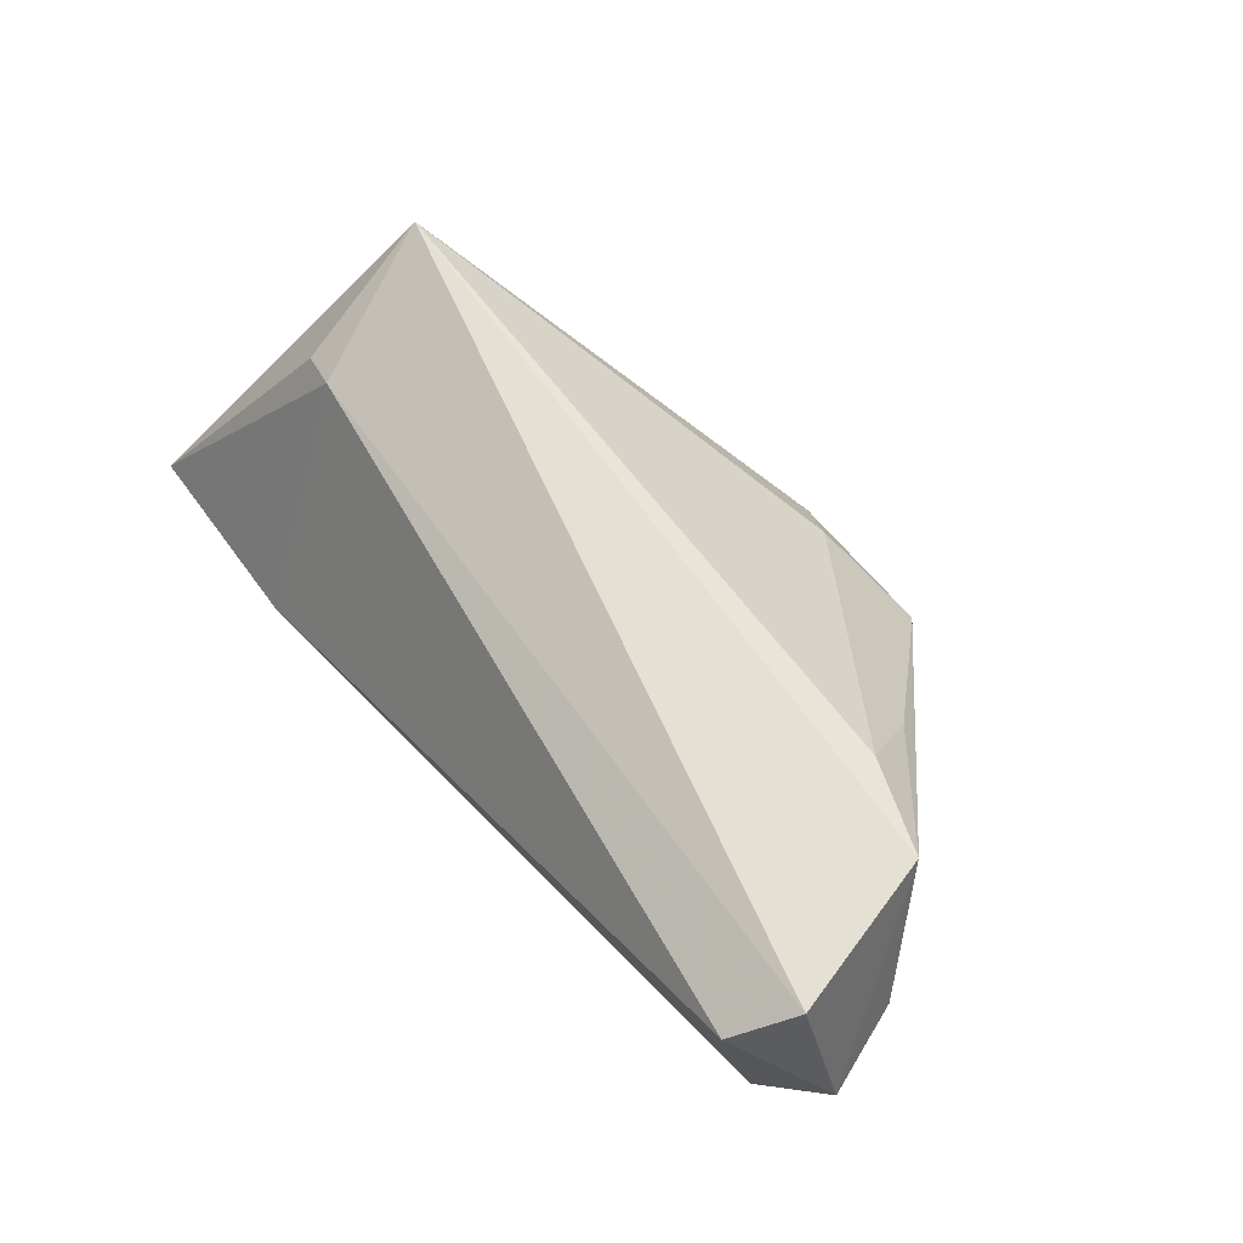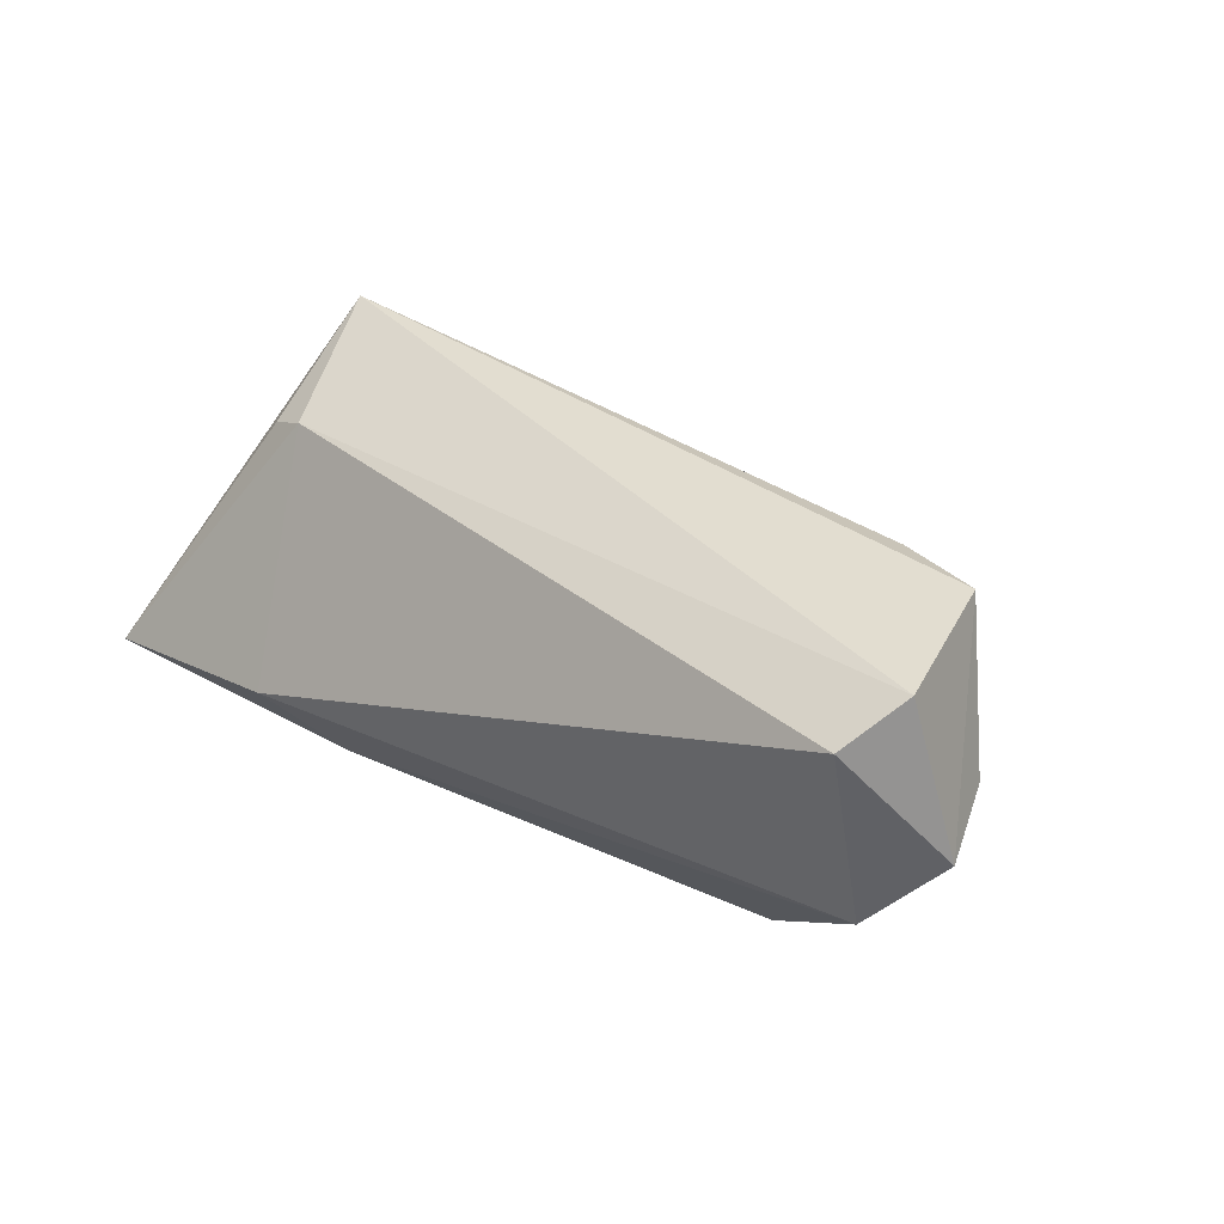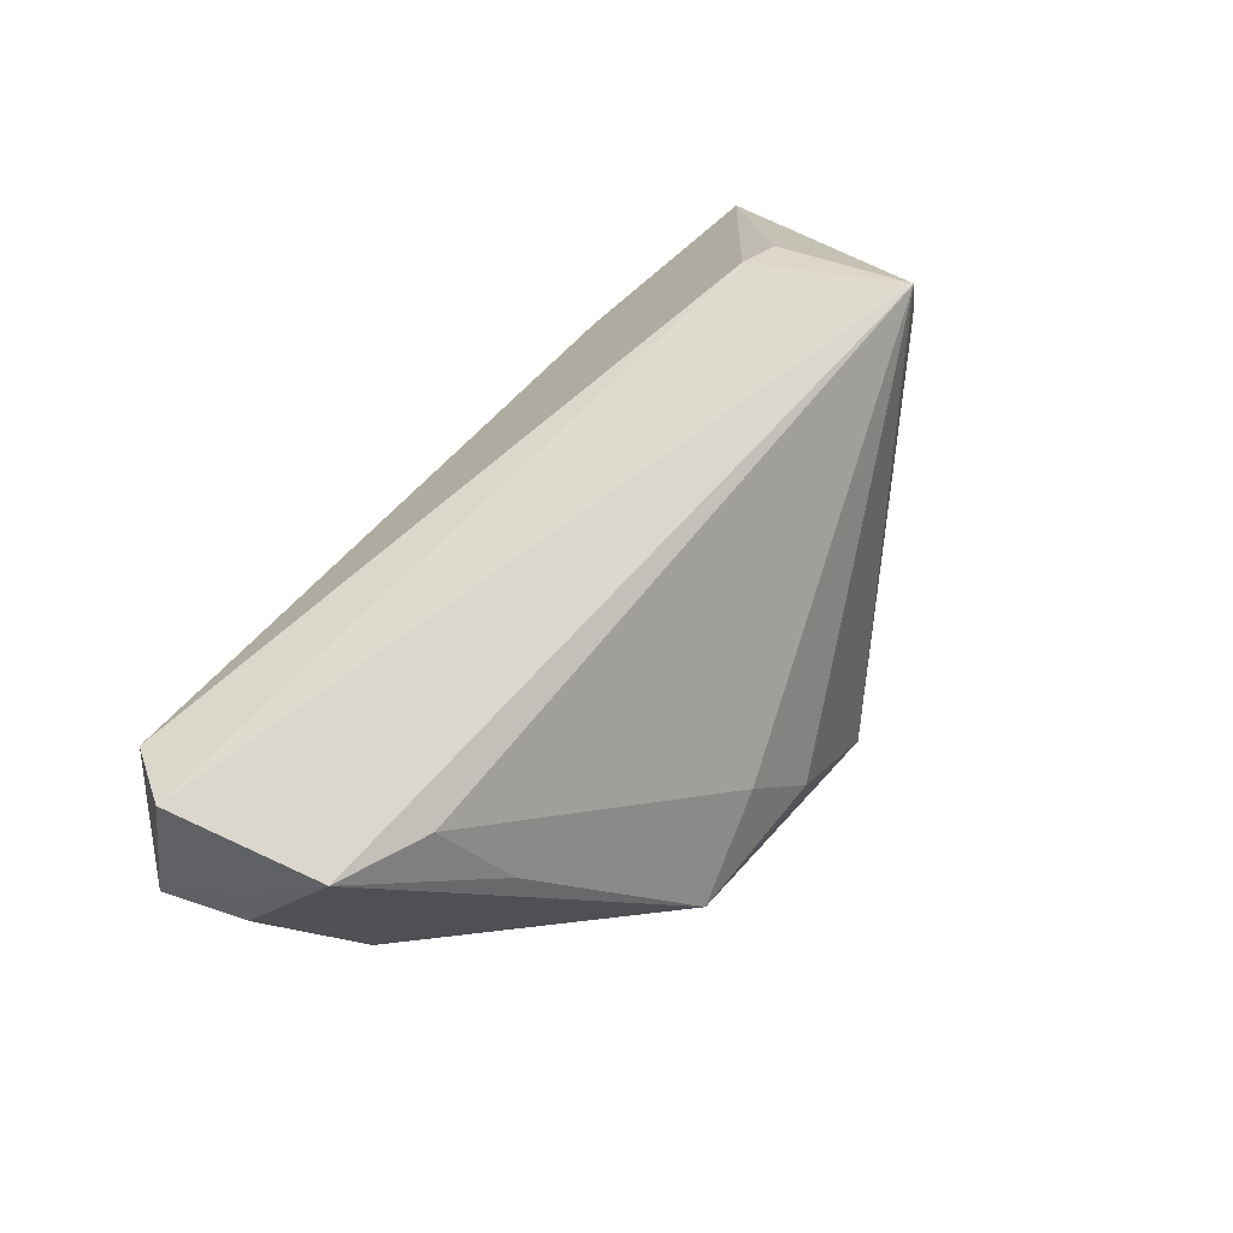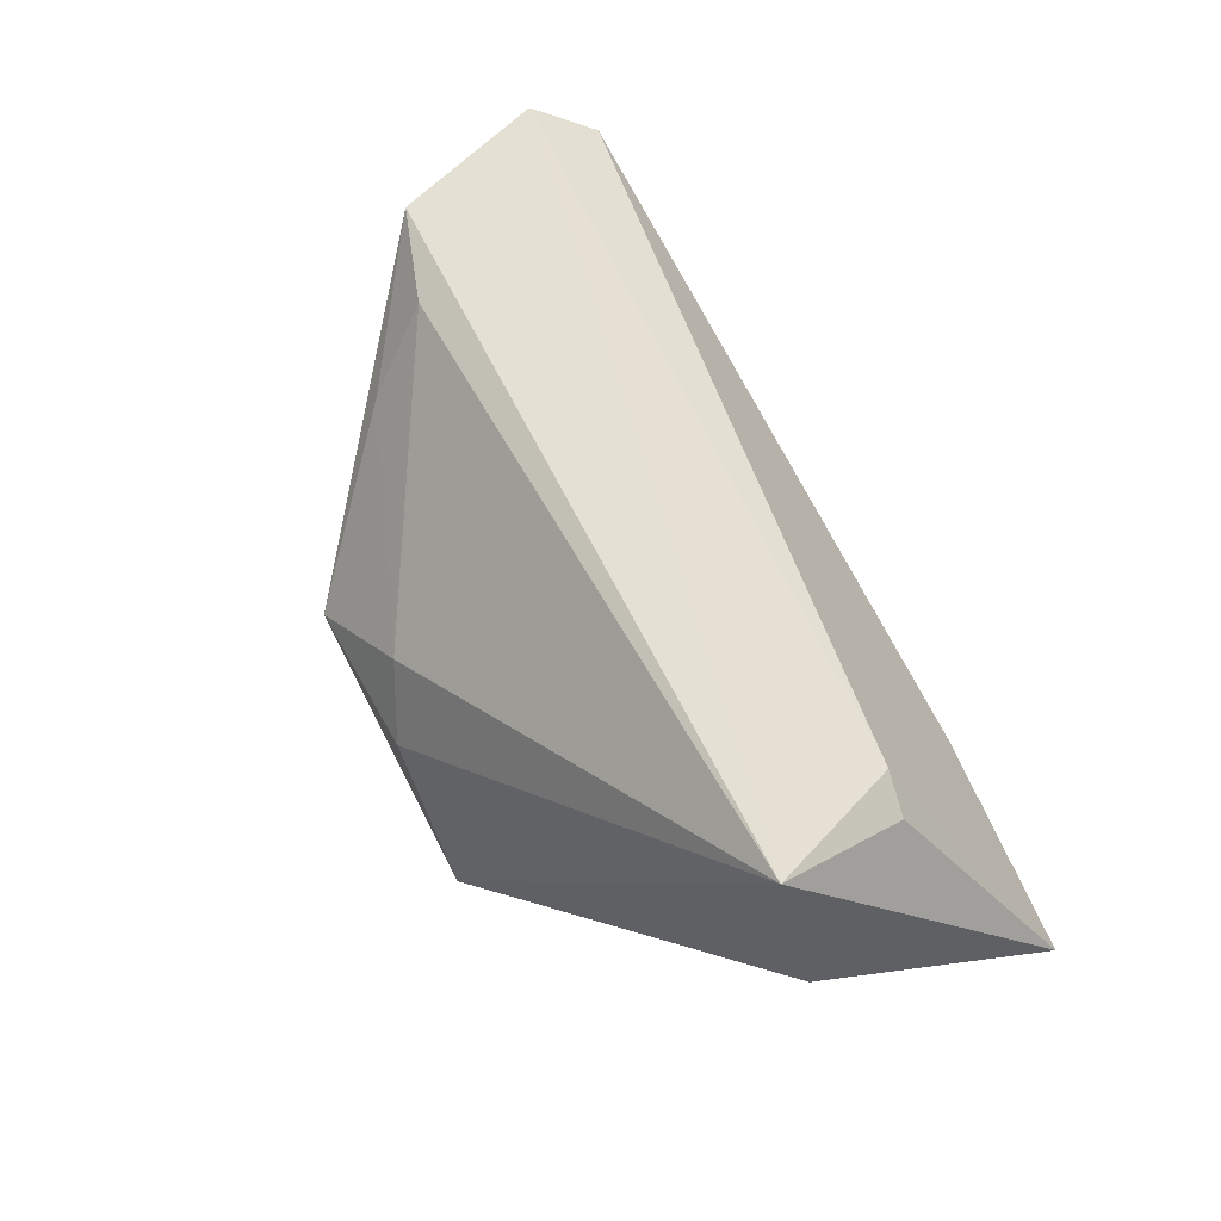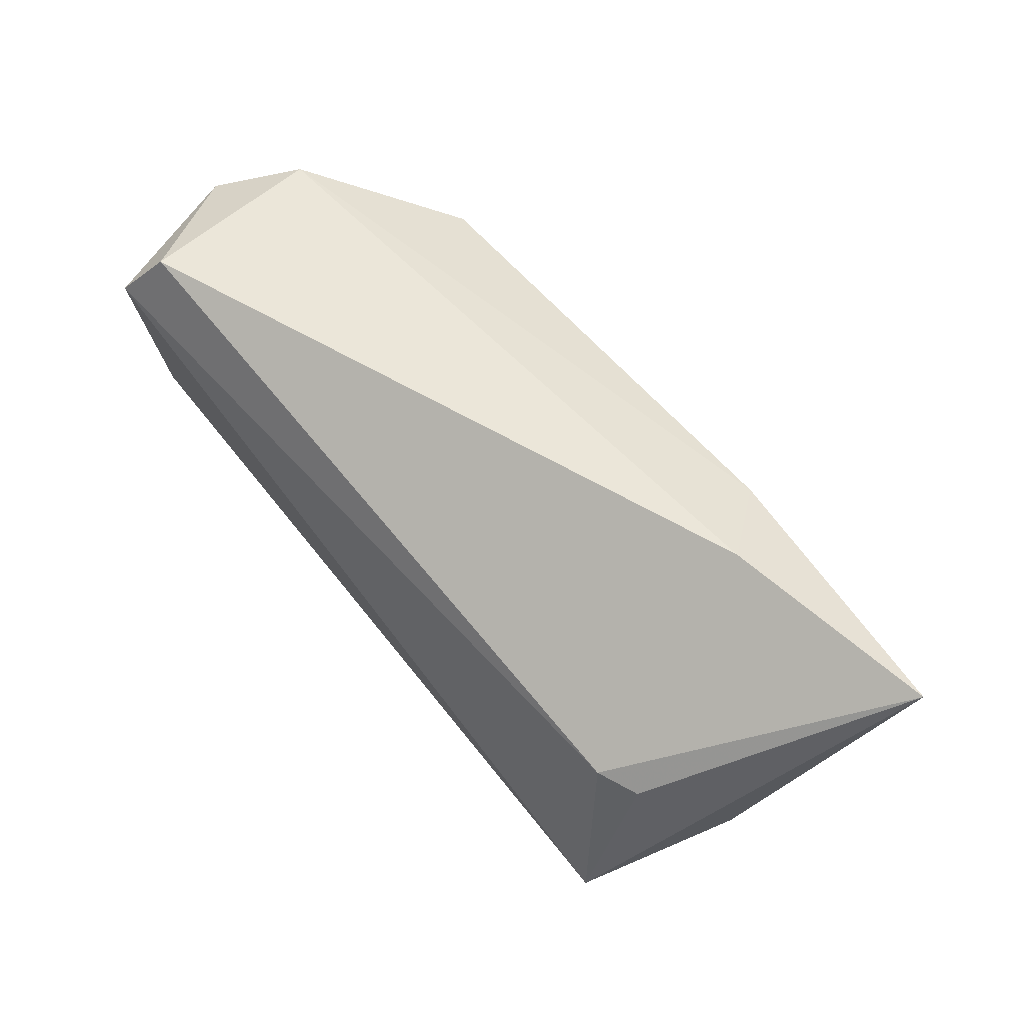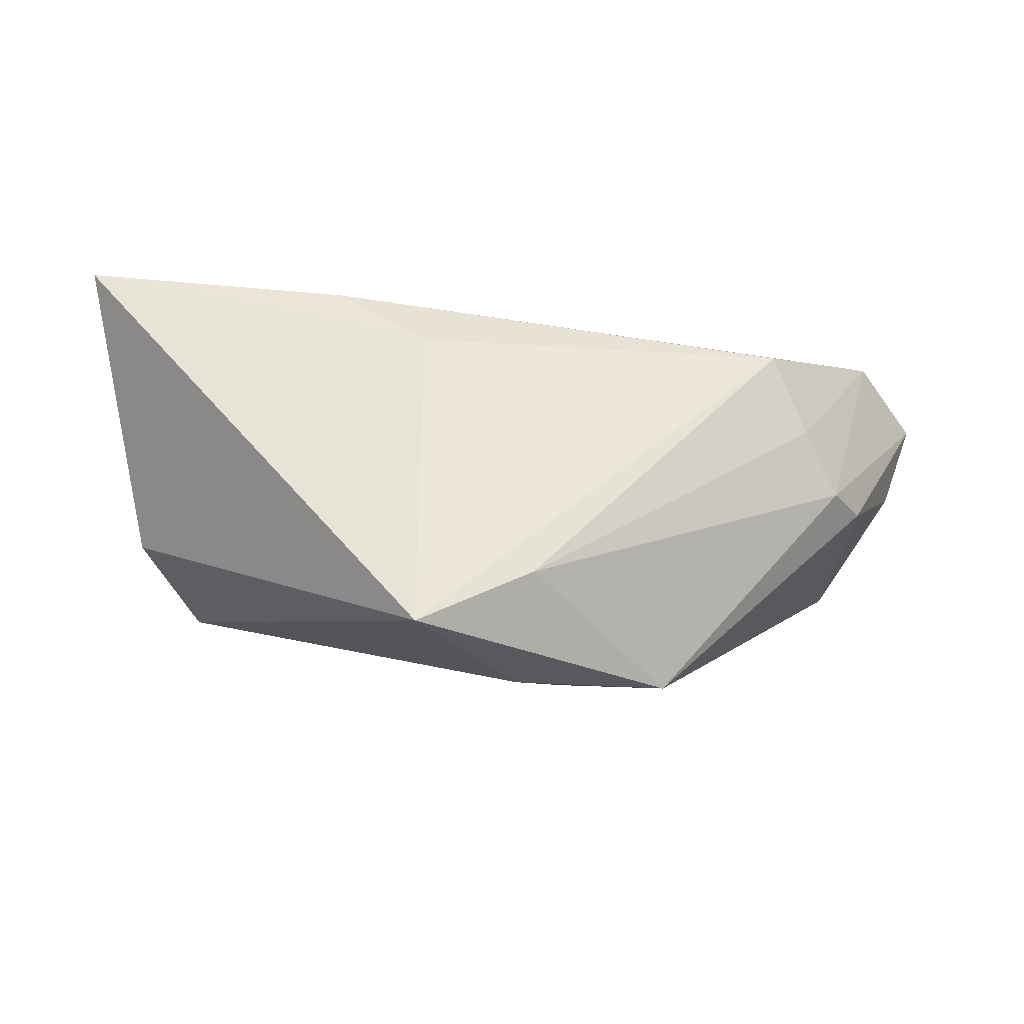
<metadata>
{"format":"obj","ext":"obj","renderer":"f3d","projection":"perspective","resolution":1024,"background":"white","views":[{"elev":66.4,"azim":-128.6,"up":"+Z"},{"elev":35.8,"azim":-140.8,"up":"+Z"},{"elev":72.0,"azim":-50.6,"up":"+Z"},{"elev":64.8,"azim":60.3,"up":"+Z"},{"elev":67.4,"azim":50.6,"up":"+Y"},{"elev":-29.5,"azim":177.5,"up":"+Y"}]}
</metadata>
<code>
v -0.03577 0.01121 -0.0205
v -0.04938 -0.003773 0.02515
v -0.05264 0.02033 -0.004287
v 0.01375 -0.03377 -0.02598
v -0.006469 -0.02993 0.00138
v -0.05702 0.004609 0.007654
v -0.0199 -0.03377 -0.006569
v -0.04033 0.001384 -0.01665
v -0.04915 -0.005716 -0.005868
v 0.0001956 -0.03377 -0.007792
v 0.01349 0.01092 -0.02351
v -0.001491 -0.02542 -0.02407
v 0.04571 0.008967 0.01574
v 0.03307 0.02753 -0.01057
v -0.03424 -0.01683 0.01281
v -0.01537 0.006371 -0.02224
v -0.04493 -0.00581 -0.01173
v 0.04781 -0.009338 0.02561
v -0.05066 0.02419 0.02076
v 0.04037 0.01002 0.01815
v -0.05476 0.01657 0.02561
v 0.0616 0.0256 -0.01646
v 0.05416 -0.007713 0.004563
v -0.03742 -0.008354 0.02334
v 0.0256 0.02007 -0.02071
v -0.06091 0.01547 0.005443
f 23 4 22
f 11 22 4
f 10 7 4
f 4 1 16
f 16 11 4
f 1 11 16
f 22 11 25
f 25 11 1
f 25 14 22
f 1 3 25
f 3 14 25
f 7 2 9
f 24 2 15
f 15 2 7
f 18 2 24
f 23 22 18
f 18 4 23
f 18 10 4
f 6 2 26
f 26 9 6
f 6 9 2
f 7 9 17
f 26 3 17
f 17 9 26
f 19 3 26
f 19 14 3
f 5 18 24
f 24 15 5
f 5 15 7
f 7 10 5
f 10 18 5
f 4 7 12
f 7 17 12
f 12 1 4
f 2 18 21
f 26 2 21
f 21 19 26
f 22 14 20
f 14 19 20
f 20 21 18
f 19 21 20
f 1 12 8
f 8 12 17
f 8 3 1
f 8 17 3
f 13 18 22
f 22 20 13
f 13 20 18

</code>
